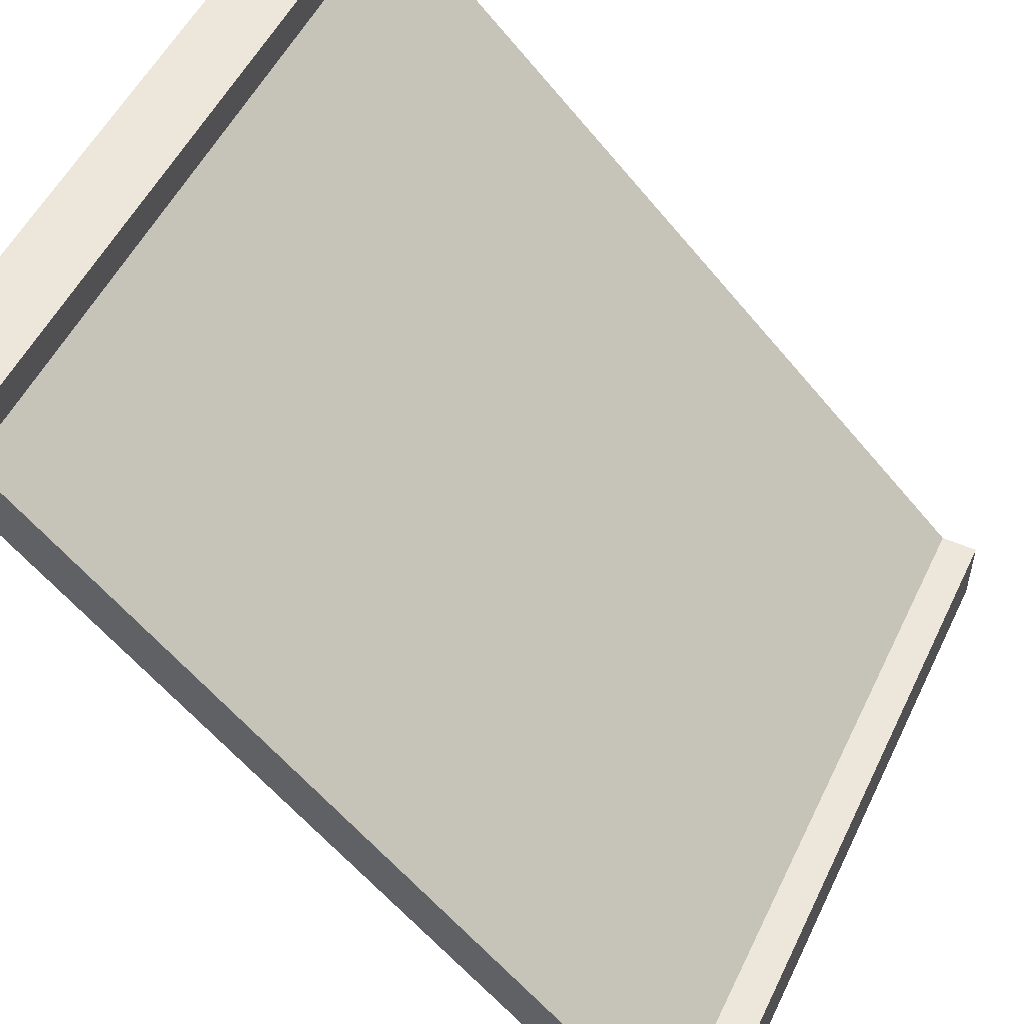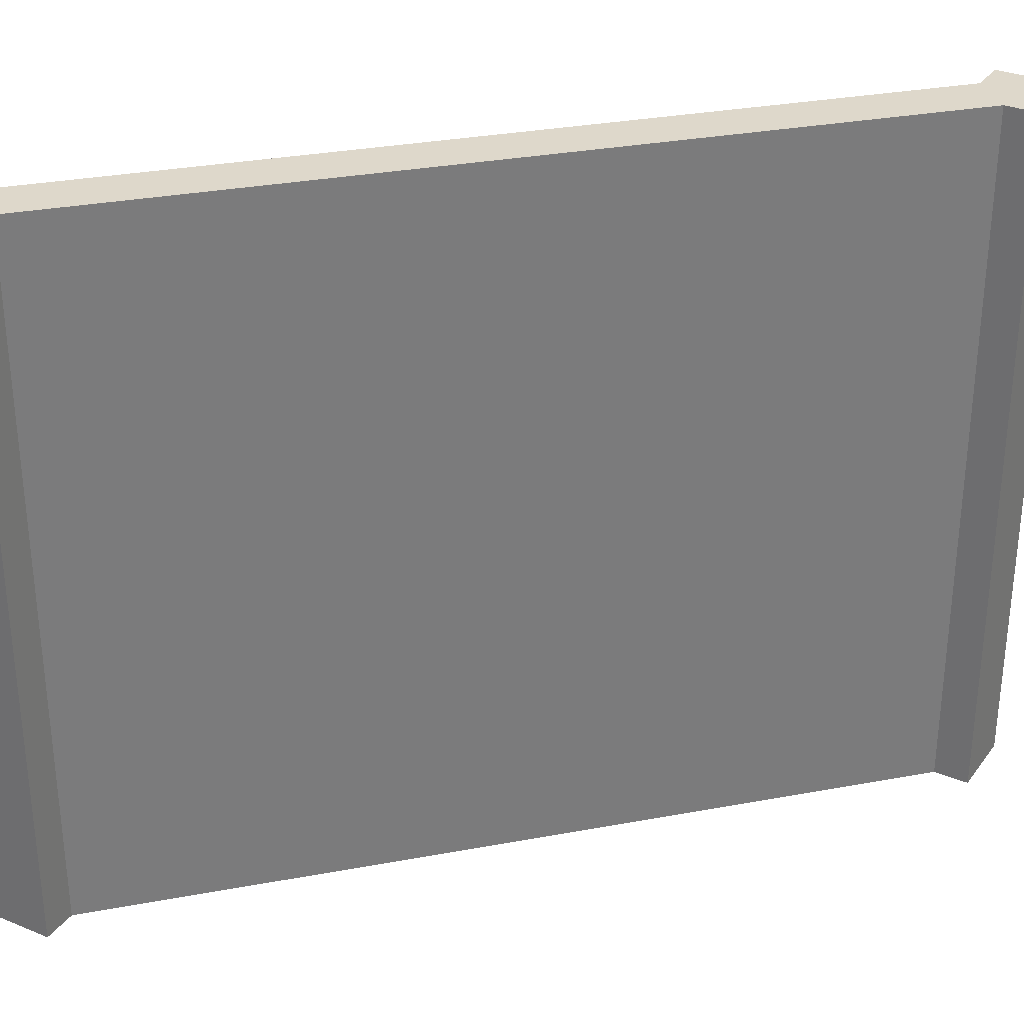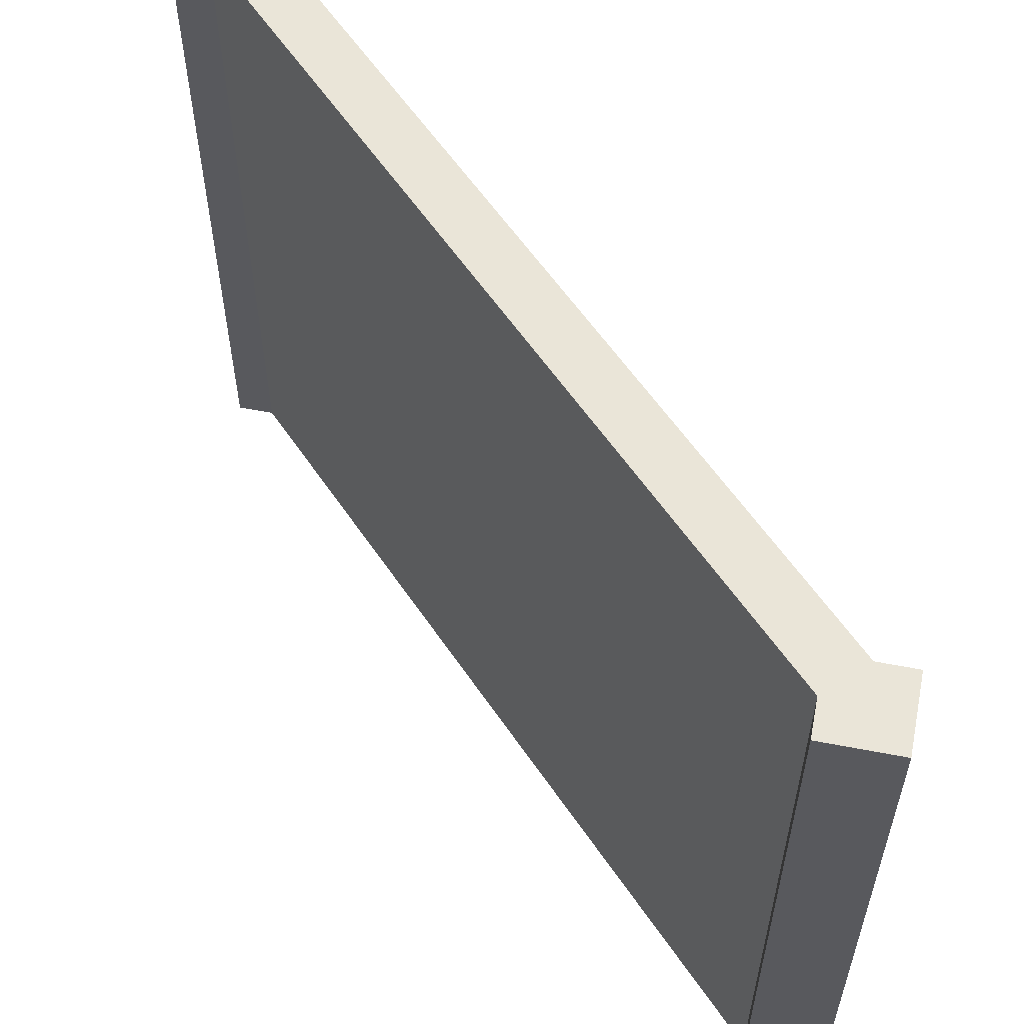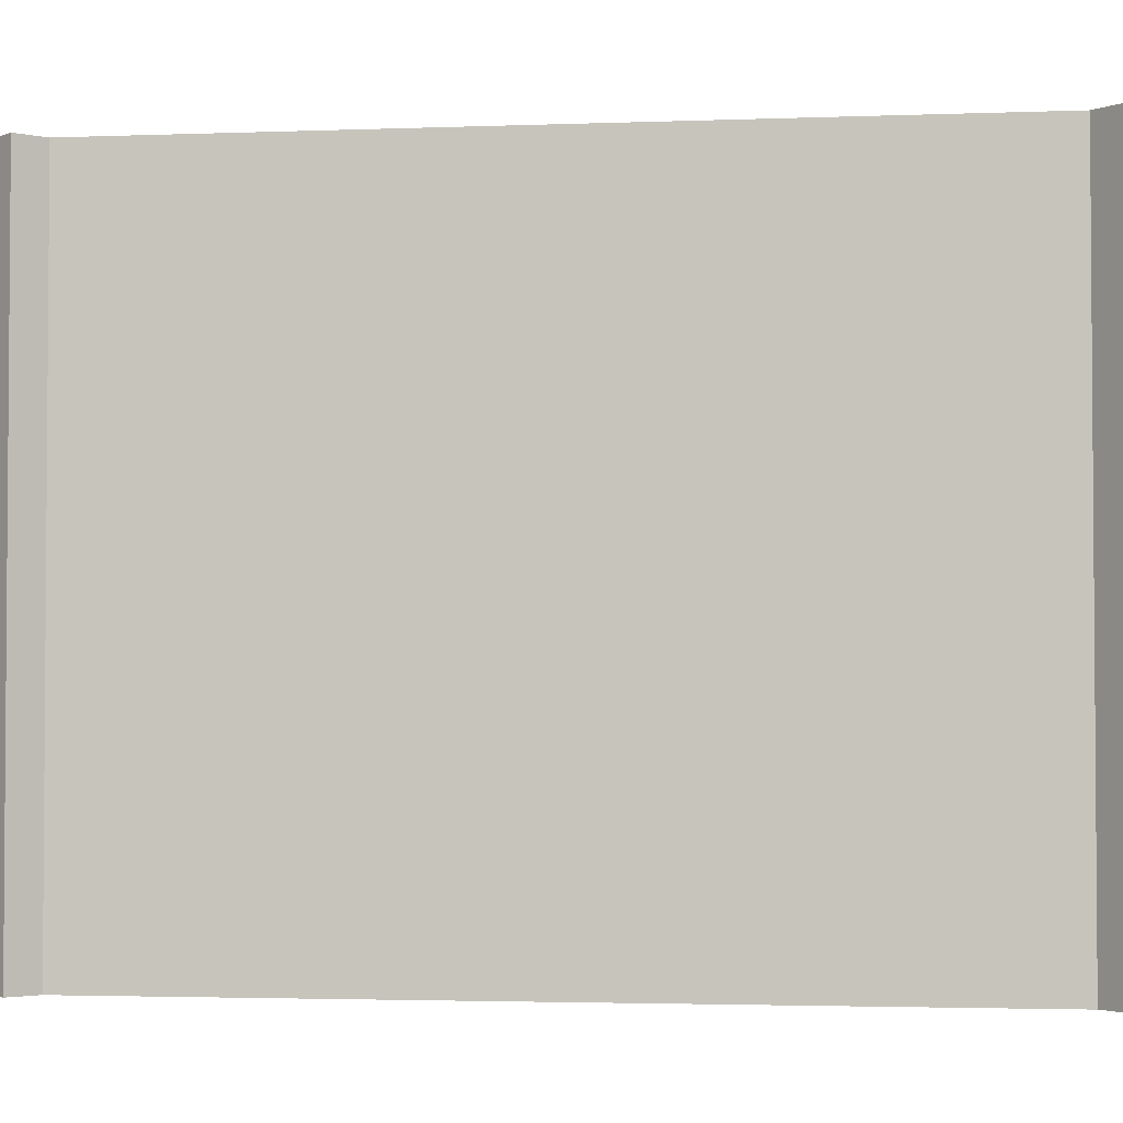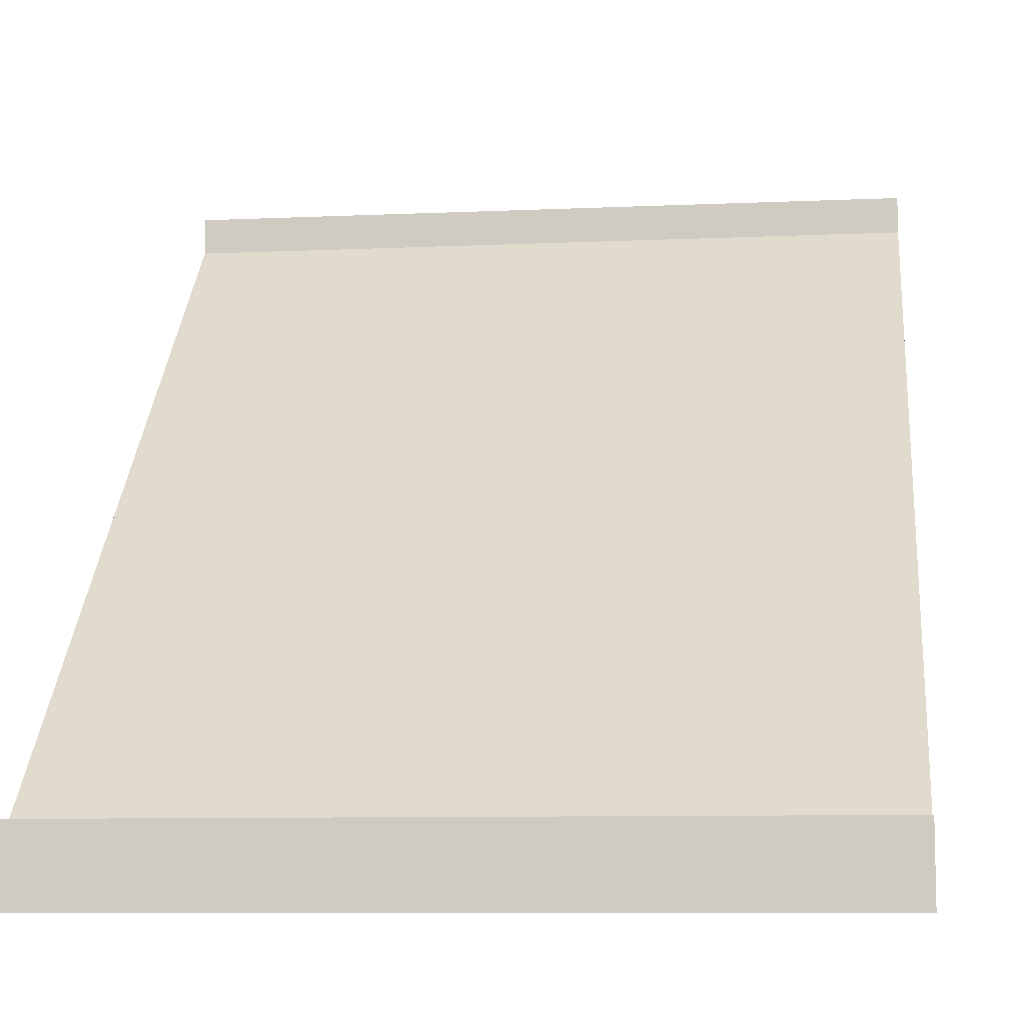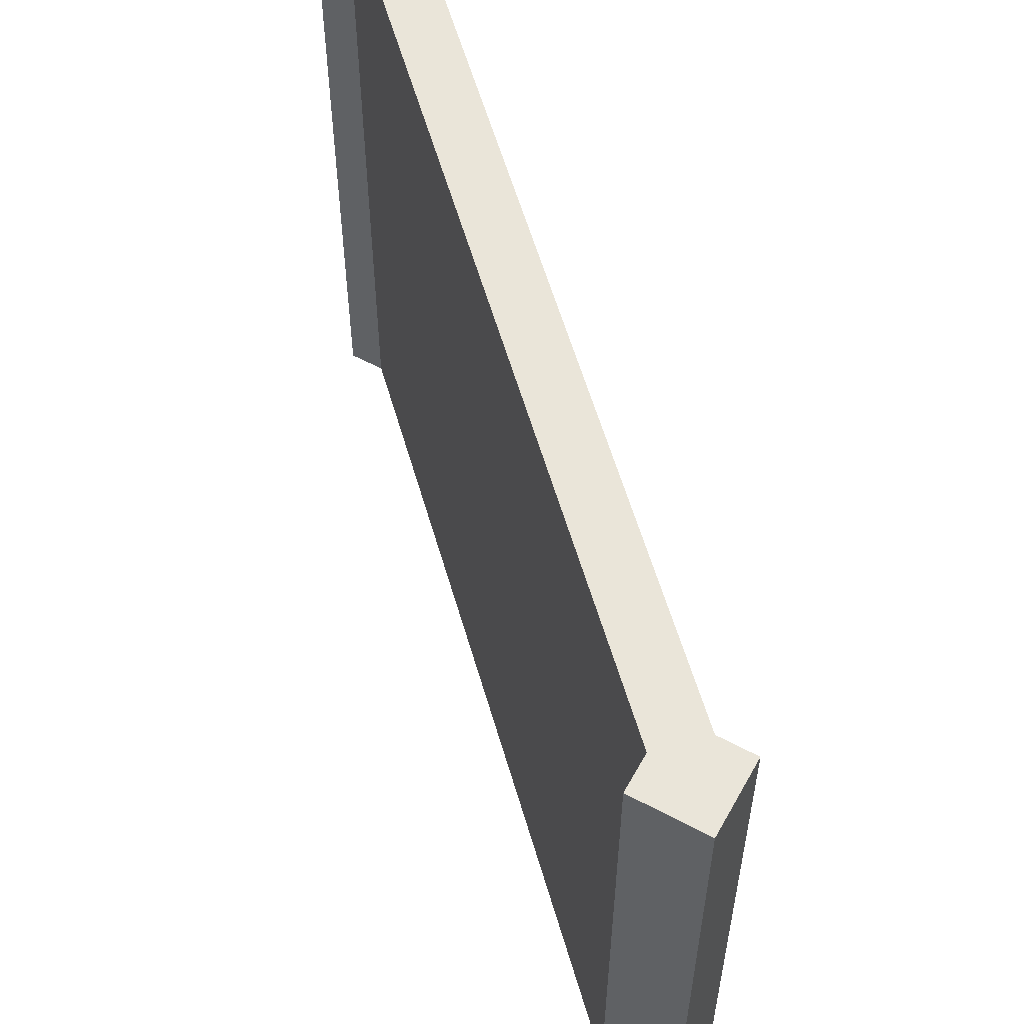
<metadata>
{"format":"obj","ext":"obj","renderer":"f3d","projection":"perspective","resolution":1024,"background":"white","views":[{"elev":52.5,"azim":25.3,"up":"+Z"},{"elev":31.6,"azim":30.2,"up":"+Y"},{"elev":58.7,"azim":101.2,"up":"+Y"},{"elev":-2.7,"azim":-127.4,"up":"+Y"},{"elev":-8.6,"azim":97.0,"up":"+Z"},{"elev":58.3,"azim":-61.1,"up":"+Y"}]}
</metadata>
<code>
g wallWoodDiagonal
v -0.5 0 0.4
v -0.5 1 0.4
v -0.5 0 0.5
v -0.5 1 0.5
v -0.4 0 0.5
v -0.4 9.024e-17 0.45
v -0.45 9.024e-17 0.4
v -0.4 1 0.5
v 0.5 0 -0.4
v 0.45 0 -0.4
v 0.5 1 -0.4
v 0.45 1 -0.4
v -0.45 1 0.4
v -0.4 1 0.45
v 0.4 0 -0.5
v 0.4 1 -0.5
v 0.4 0 -0.45
v 0.4 1 -0.45
v 0.5 1 -0.5
v 0.5 0 -0.5
f 3 2 1
f 2 3 4
f 3 6 5
f 6 3 7
f 7 3 1
f 8 3 5
f 3 8 4
f 11 10 9
f 10 11 12
f 2 7 1
f 7 2 13
f 13 8 14
f 8 13 4
f 4 13 2
f 8 6 14
f 6 8 5
f 17 16 15
f 16 17 18
f 11 20 19
f 20 11 9
f 16 20 15
f 20 16 19
f 16 11 19
f 11 16 12
f 12 16 18
f 10 20 9
f 20 10 15
f 15 10 17
f 18 14 12
f 14 18 13
f 7 18 17
f 18 7 13
f 6 17 10
f 17 6 7
f 14 10 12
f 10 14 6

</code>
